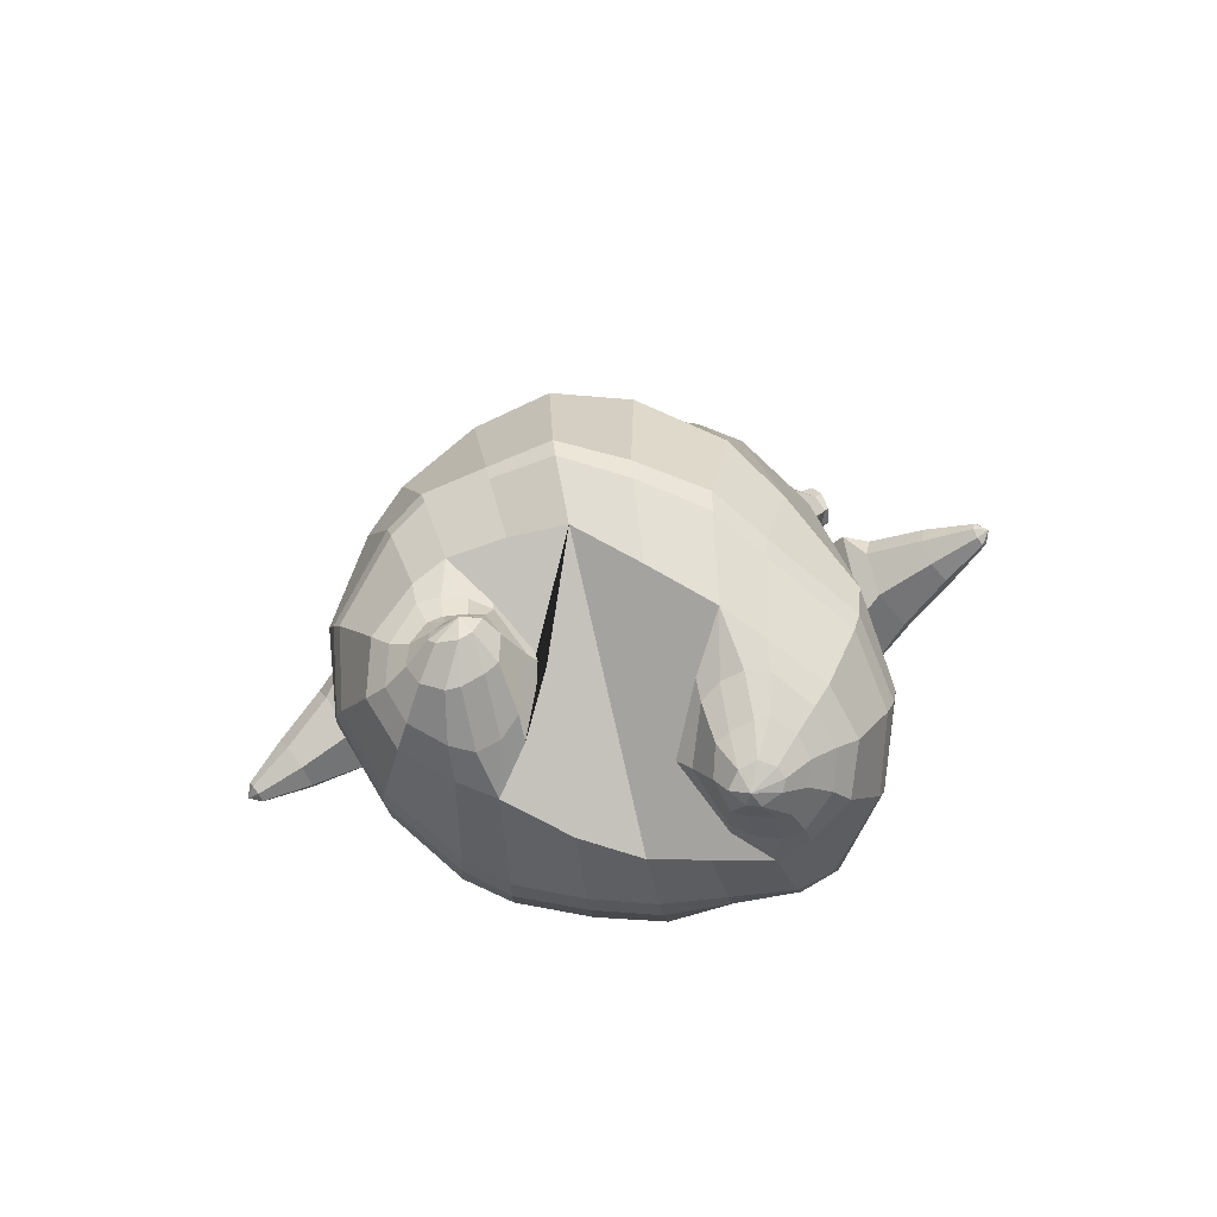
<metadata>
{"format":"obj","ext":"obj","renderer":"f3d","projection":"perspective","resolution":1024,"background":"white","views":[{"elev":-78.8,"azim":-167.2,"up":"+Y"}]}
</metadata>
<code>
o korok
v -0.000953 -0.747 0.2594
v 0 0.8235 0.2949
v -0.2327 -0.7504 0.3129
v -0.2624 0.8285 0.2479
v -0.3021 -0.7605 0.287
v -0.3536 0.8835 0.195
v -0.3898 -0.7724 0.2244
v -0.4419 0.8735 0.1021
v -0.4275 -0.7761 0.1162
v -0.48 0.8635 0
v -0.3951 -0.7798 0.002806
v -0.4419 0.8735 -0.1021
v -0.3025 -0.7724 -0.1031
v -0.3536 0.8835 -0.195
v -0.2332 -0.7594 -0.1776
v -0.2624 0.8285 -0.2479
v 0.000671 -0.6928 -0.3718
v -0 0.8235 -0.2949
v 0 0.7091 0.3428
v -0.2452 0.7091 0.2795
v -0.3246 0.7091 0.2424
v -0.4157 0.7091 0.1312
v -0.45 0.7091 0
v -0.4157 0.7091 -0.1312
v -0.3246 0.7091 -0.2424
v -0.2452 0.7091 -0.2795
v -0 0.7091 -0.3428
v 0 0.4499 0.4
v -0.2452 0.4499 0.3303
v -0.3182 0.4499 0.2864
v -0.4157 0.4499 0.155
v -0.45 0.4499 0
v -0.4157 0.4499 -0.155
v -0.3182 0.4499 -0.2864
v -0.2452 0.4499 -0.3303
v -0 0.4499 -0.405
v 0 0.03232 0.465
v -0.2724 0.03319 0.3826
v -0.3536 0.03306 0.3284
v -0.5039 0.03146 -0.000805
v -0.3536 0.03154 -0.3491
v -0.2724 0.03161 -0.4042
v -0 0.0325 -0.4947
v -0.1628 -0.7733 0.2358
v -0.09484 -0.7707 0.08311
v -0.1633 -0.7776 -0.06205
v 0 -0.4632 0.4776
v -0.2724 -0.5176 0.4427
v -0.3536 -0.5318 0.4121
v -0.5225 -0.5667 0.09525
v -0.3986 -0.4758 -0.2991
v -0.3147 -0.4206 -0.421
v -0 -0.3007 -0.571
v 0 -0.645 0.381
v -0.2588 -0.6215 0.4189
v -0.3358 -0.6213 0.3974
v -0.4488 -0.6353 0.2696
v -0.4945 -0.6515 0.1098
v -0.4666 -0.6575 -0.05824
v -0.336 -0.6618 -0.2286
v -0.2589 -0.6537 -0.3319
v -0 -0.6222 -0.4908
v 0 -0.5989 0.4189
v -0.2656 -0.5841 0.4364
v -0.3447 -0.5836 0.4099
v -0.4604 -0.5978 0.2726
v -0.5122 -0.6141 0.1036
v -0.4824 -0.6203 -0.07638
v -0.3447 -0.6248 -0.2561
v -0.2656 -0.6164 -0.362
v -0 -0.5875 -0.5149
v -0.2774 -0.8561 0.2036
v -0.318 -0.856 0.1614
v -0.334 -0.856 0.1113
v -0.3186 -0.8561 0.06099
v -0.2786 -0.856 0.0181
v -0.1729 -0.856 0.0448
v -0.1721 -0.8563 0.174
v -0.1549 -0.856 0.1095
v -0.2702 -0.8963 0.1487
v -0.2814 -0.8961 0.1249
v -0.2706 -0.8959 0.1009
v -0.2395 -0.8957 0.0804
v -0.1766 -0.8962 0.1239
v -0.2973 -0.8041 0.2522
v -0.298 -0.8114 -0.04967
v -0.3608 -0.8145 0.02854
v -0.3845 -0.8124 0.1122
v -0.1634 -0.7984 -0.02109
v -0.3604 -0.8104 0.192
v -0.1626 -0.7948 0.2147
v -0.1214 -0.7962 0.09686
v -0.2005 -0.8562 0.1889
v -0.2481 -0.8561 0.2026
v -0.2015 -0.856 0.03091
v -0.2492 -0.8561 0.01868
v -0.2014 -0.8965 0.1574
v -0.2295 -0.8965 0.1659
v -0.2154 -0.9113 0.1337
v -0.2019 -0.8958 0.09098
v -0.2507 -0.7985 0.2615
v -0.2034 -0.7931 0.2458
v -0.2041 -0.7996 -0.05076
v -0.2514 -0.8062 -0.06197
v -0.1163 -0.7432 0.2883
v -0.1362 0.8085 0.2807
v -0.1226 0.7091 0.3162
v -0.1226 0.4499 0.3726
v -0.1362 0.03232 0.4264
v -0.1362 -0.488 0.4613
v -0.1294 -0.6315 0.4006
v -0.1328 -0.5897 0.4281
v -0.1167 -0.7341 -0.2783
v -0.1362 0.8085 -0.2807
v -0.1226 0.7091 -0.3162
v -0.1226 0.4499 -0.3726
v -0.1362 0.03197 -0.4548
v -0.1573 -0.3357 -0.526
v -0.1295 -0.6408 -0.4209
v -0.1328 -0.6043 -0.4491
v -0.5101 -0.2059 0.01871
v -0.5516 -0.2019 -0.01507
v -0.618 -0.03807 -0.02838
v -0.5464 -0.1578 -0.09473
v -0.5596 -0.112 -0.1097
v -0.6115 -0.1202 0.07136
v -0.5913 -0.1655 0.0642
v -0.658 -0.1975 -0.1036
v -0.6705 -0.1607 -0.1182
v -0.6653 -0.2177 -0.05721
v -0.7101 -0.1183 -0.06657
v -0.7085 -0.1672 -0.006347
v -0.6884 -0.2027 -0.01415
v -0.7607 -0.2224 -0.1099
v -0.7668 -0.2051 -0.1159
v -0.7647 -0.2279 -0.09156
v -0.7835 -0.1864 -0.09547
v -0.782 -0.2078 -0.07121
v -0.7728 -0.2245 -0.07409
v -0.7912 -0.2155 -0.09979
v -0.5829 -0.06978 -0.09088
v -0.6895 -0.1344 -0.1011
v -0.7791 -0.1867 -0.107
v -0.4894 -0.02741 0.1047
v -0.6233 -0.07584 0.04351
v -0.7146 -0.1388 -0.02727
v -0.7874 -0.1881 -0.08241
v -0.5027 -0.1286 0.1526
v -0.1362 -0.329 0.4669
v 0 -0.2525 0.4947
v -0.4601 -0.5499 0.2768
v -0.4682 0.03202 0.1909
v -0.5082 -0.1274 -0.1343
v -0.4856 -0.0261 -0.1044
v -0.4612 0.03323 -0.1906
v -0.498 -0.5464 -0.1103
v 0.2298 -0.8149 0.07029
v 0.2474 0.866 0.261
v 0.2996 -0.8159 0.02137
v 0.3386 0.8735 0.215
v 0.3881 -0.8026 -0.05623
v 0.4293 0.876 0.1194
v 0.4271 -0.7629 -0.1531
v 0.4614 0.866 -0
v 0.3962 -0.7209 -0.2537
v 0.305 -0.682 -0.3255
v 0.3386 0.8735 -0.215
v 0.2361 -0.6649 -0.3561
v 0.2474 0.866 -0.261
v 0.2452 0.7091 0.2795
v 0.3246 0.7091 0.2424
v 0.4157 0.7091 0.1312
v 0.45 0.7091 -0
v 0.4157 0.7091 -0.1312
v 0.3246 0.7091 -0.2424
v 0.2452 0.7091 -0.2795
v 0.2452 0.4499 0.3303
v 0.3182 0.4499 0.2864
v 0.4157 0.4499 0.155
v 0.45 0.4499 -0
v 0.4157 0.4499 -0.155
v 0.3182 0.4499 -0.2864
v 0.2452 0.4499 -0.3303
v 0.2724 0.02421 0.3821
v 0.3536 0.02519 0.3281
v 0.5032 0.03176 0.000397
v 0.3536 0.03691 -0.3477
v 0.2724 0.03667 -0.403
v 0.1597 -0.8139 -0.02186
v 0.09504 -0.7532 -0.1377
v 0.1665 -0.7065 -0.2623
v 0.2724 -0.587 0.3349
v 0.3536 -0.6135 0.2602
v 0.5225 -0.5614 -0.08048
v 0.3986 -0.397 -0.3902
v 0.3147 -0.3664 -0.4641
v 0.2585 -0.6954 0.2662
v 0.3355 -0.706 0.1939
v 0.4486 -0.682 0.04729
v 0.4944 -0.6424 -0.1143
v 0.4668 -0.594 -0.2641
v 0.3366 -0.557 -0.4029
v 0.2595 -0.5634 -0.4515
v 0.2656 -0.6581 0.2997
v 0.3447 -0.6684 0.2277
v 0.4604 -0.6452 0.07365
v 0.5122 -0.6063 -0.09977
v 0.4824 -0.5595 -0.2603
v 0.3447 -0.5267 -0.4105
v 0.2656 -0.5362 -0.4637
v 0.2706 -0.8819 -0.1612
v 0.3154 -0.8527 -0.1772
v 0.3353 -0.8193 -0.2058
v 0.3239 -0.7837 -0.2377
v 0.2886 -0.7487 -0.2617
v 0.1805 -0.7636 -0.2553
v 0.1693 -0.8525 -0.1831
v 0.1577 -0.8041 -0.2229
v 0.2702 -0.8545 -0.2424
v 0.2848 -0.8347 -0.2469
v 0.2781 -0.8101 -0.2548
v 0.2508 -0.7868 -0.2628
v 0.1821 -0.8186 -0.2606
v 0.2925 -0.8534 -0.05548
v 0.3027 -0.7194 -0.2953
v 0.3631 -0.7556 -0.2402
v 0.3842 -0.794 -0.1716
v 0.1675 -0.7229 -0.2547
v 0.3577 -0.8299 -0.1069
v 0.1582 -0.8312 -0.07752
v 0.1222 -0.7691 -0.1675
v 0.1963 -0.8649 -0.1714
v 0.2422 -0.8778 -0.1601
v 0.2099 -0.756 -0.2624
v 0.2586 -0.7491 -0.2669
v 0.2013 -0.8535 -0.2474
v 0.2277 -0.865 -0.241
v 0.2207 -0.8298 -0.2753
v 0.212 -0.7925 -0.2646
v 0.246 -0.8514 -0.03181
v 0.1991 -0.8394 -0.04147
v 0.2085 -0.7136 -0.2818
v 0.2559 -0.7146 -0.2975
v 0.1153 -0.776 0.182
v 0.1362 0.8535 0.2807
v 0.1226 0.7091 0.3162
v 0.1226 0.4499 0.3726
v 0.1362 0.03232 0.4264
v 0.1362 -0.5228 0.417
v 0.1294 -0.6654 0.3342
v 0.1328 -0.6243 0.3693
v 0.1187 -0.672 -0.37
v 0.1362 0.8535 -0.2807
v 0.1226 0.7091 -0.3162
v 0.1226 0.4499 -0.3726
v 0.1362 0.03456 -0.4542
v 0.1573 -0.3118 -0.5383
v 0.1299 -0.5958 -0.4718
v 0.1328 -0.5673 -0.4903
v 0.5116 -0.2084 0.003741
v 0.5579 -0.197 0.02953
v 0.6116 -0.0274 0.03965
v 0.5936 -0.1608 -0.04753
v 0.6111 -0.1149 -0.05587
v 0.5599 -0.1026 0.1239
v 0.549 -0.1506 0.1112
v 0.6935 -0.1859 0.03175
v 0.7108 -0.1494 0.02224
v 0.6719 -0.2007 0.07561
v 0.7089 -0.09783 0.08023
v 0.6729 -0.1408 0.134
v 0.6633 -0.1791 0.1211
v 0.7797 -0.1984 0.09194
v 0.7875 -0.1812 0.08825
v 0.772 -0.2017 0.1096
v 0.7874 -0.1587 0.1115
v 0.7724 -0.1778 0.1329
v 0.7676 -0.1957 0.1277
v 0.7974 -0.1869 0.1171
v 0.6195 -0.06851 -0.02846
v 0.7143 -0.1196 0.04317
v 0.791 -0.1606 0.09986
v 0.4784 -0.02536 0.1037
v 0.5792 -0.05864 0.1044
v 0.6893 -0.1139 0.1169
v 0.7827 -0.1587 0.1244
v 0.4889 -0.1305 0.1476
v 0.1362 -0.3589 0.4415
v 0.4588 -0.5978 0.1138
v 0.4607 0.03345 0.1903
v 0.5228 -0.128 -0.1361
v 0.4953 -0.02808 -0.1047
v 0.4676 0.03186 -0.1912
v 0.5011 -0.4939 -0.2471
v -0.2036 0.8835 -0.1131
v -0.1386 0.8835 0
v -0.2036 0.8835 0.1131
v 0.05122 0.8835 0.197
v -0.01378 0.8835 0.09849
v -0.06378 0.8835 0
v -0.01378 0.8835 -0.09849
v 0.05122 0.8835 -0.197
v -0.4619 0.9235 0.08368
v -0.3736 0.9335 0.1531
v -0.495 0.9135 0
v -0.4619 0.9235 -0.08368
v -0.3736 0.9335 -0.1531
v -0.2986 0.9335 0.08655
v -0.2986 0.9335 -0.08655
v -0.2586 0.9335 0
v -0.4932 0.9705 0.05951
v -0.4067 0.9857 0.11
v -0.5236 0.9651 0
v -0.4932 0.9705 -0.05951
v -0.4067 0.9857 -0.11
v -0.3469 0.9963 0.05498
v -0.3469 0.9963 -0.05498
v -0.315 1.002 0
v 0.3861 0.9835 0.1629
v 0.3277 0.9835 0.1879
v 0.4642 0.9835 0.08817
v 0.4916 0.9835 0
v 0.4642 0.9835 -0.08817
v 0.3861 0.9835 -0.1629
v 0.3277 0.9835 -0.1879
v 0.2591 0.9835 -0.1915
v 0.2591 0.9835 0.1915
v 0.2015 0.9835 -0.1418
v 0.2015 0.9835 0.1418
v 0.1727 0.9835 0.07092
v 0.1547 0.9835 0
v 0.1727 0.9835 -0.07092
v 0.4556 1.06 0.1018
v 0.4225 1.075 0.1174
v 0.4898 1.039 0.06613
v 0.5153 1.032 0
v 0.4898 1.039 -0.06613
v 0.4556 1.06 -0.1018
v 0.4225 1.075 -0.1174
v 0.3751 1.097 -0.1197
v 0.3751 1.097 0.1197
v 0.3425 1.113 -0.08864
v 0.3425 1.113 0.08864
v 0.5729 1.204 0.03311
v 0.5949 1.19 0
v 0.5729 1.204 -0.03311
v 0.5572 1.235 0.03065
v 0.5409 1.244 0
v 0.5572 1.235 -0.03065
v -0.3636 0.9085 -0.1836
v -0.2586 0.9085 -0.1018
v -0.2586 0.9085 0.1018
v -0.3636 0.9085 0.1836
v -0.4519 0.8985 0.09521
v -0.488 0.8885 0
v -0.1986 0.9085 0
v -0.4519 0.8985 -0.09521
v 0.1102 0.9085 0.1549
v 0.07219 0.9085 0.08421
v 0.3477 0.9085 0.1935
v 0.1872 0.9085 -0.2208
v 0.2716 0.9085 -0.2231
v 0.04844 0.9085 0
v 0.07219 0.9085 -0.08421
v 0.3477 0.9085 -0.1935
v 0.4293 0.876 -0.1194
v 0.1102 0.9085 -0.1549
v 0.2716 0.9085 0.2231
v 0.1872 0.9085 0.2208
v -0.5217 1.013 0.0369
v -0.4866 1.049 0.05175
v -0.5379 0.9972 0
v -0.5217 1.013 -0.0369
v -0.4866 1.049 -0.05175
v -0.4534 1.082 0.03564
v -0.4534 1.082 -0.03564
v -0.4413 1.094 0
v -0.5398 1.028 0.0369
v -0.5223 1.063 0.05175
v -0.5479 1.011 0
v -0.5398 1.028 -0.0369
v -0.5223 1.063 -0.05175
v -0.5057 1.096 0.03564
v -0.5057 1.096 -0.03564
v -0.4996 1.108 0
v 0.3261 1.12 -0.04427
v 0.2685 1.202 0.03542
v 0.2685 1.202 -0.03542
v 0.3515 1.163 -0.01408
v 0.3515 1.163 0.01408
v 0.291 1.218 0.01276
v 0.291 1.218 -0.01276
v 0.2389 1.182 -0.01129
v 0.2389 1.182 0.01129
v 0.4349 1.19 0
v 0.2769 1.09 0.01219
v 0.2769 1.09 -0.01219
v 0.3261 1.12 0.04425
v 0.297 1.162 -0.03985
v 0.321 1.19 0.01351
v 0.321 1.19 -0.01351
v 0.2969 1.162 0.03984
v 0.2582 1.137 -0.01184
v 0.2582 1.137 0.01184
v 0 0.2411 0.4325
v -0.2588 0.2415 0.3562
v -0.3359 0.2415 0.3071
v -0.481 0.2403 -0.000861
v -0.3359 0.2408 -0.318
v -0.2588 0.2408 -0.3674
v -0 0.2412 -0.4498
v -0.1294 0.2411 0.3995
v -0.1294 0.241 -0.4138
v -0.4444 0.2407 0.1727
v -0.4411 0.2413 -0.1731
v 0.2588 0.237 0.358
v 0.3359 0.2375 0.3091
v 0.48 0.2407 0.000231
v 0.3359 0.2429 -0.3154
v 0.2588 0.2428 -0.3654
v 0.1294 0.2411 0.3995
v 0.1294 0.242 -0.4128
v 0.4405 0.2415 0.1727
v 0.4436 0.2408 -0.1731
v 0 0.5795 0.3714
v -0.2452 0.5795 0.3049
v -0.3214 0.5795 0.2644
v -0.4157 0.5795 0.1431
v -0.45 0.5795 0
v -0.4157 0.5795 -0.1431
v -0.3214 0.5795 -0.2644
v -0.2452 0.5795 -0.3049
v -0 0.5795 -0.3739
v -0.1226 0.5795 0.3444
v -0.1226 0.5795 -0.3444
v 0.2452 0.5795 0.3049
v 0.3214 0.5795 0.2644
v 0.4157 0.5795 0.1431
v 0.45 0.5795 -0
v 0.4157 0.5795 -0.1431
v 0.3214 0.5795 -0.2644
v 0.2452 0.5795 -0.3049
v 0.1226 0.5795 0.3444
v 0.1226 0.5795 -0.3444
f 107 106 4 20
f 20 4 6 21
f 21 6 8 22
f 22 8 10 23
f 23 10 12 24
f 24 12 14 25
f 25 14 16 26
f 115 114 18 27
f 435 115 27 433
f 431 25 26 432
f 430 24 25 431
f 429 23 24 430
f 428 22 23 429
f 427 21 22 428
f 426 20 21 427
f 434 107 20 426
f 412 108 29 406
f 406 29 30 407
f 407 30 31 414
f 414 31 32 408
f 408 32 33 415
f 415 33 34 409
f 409 34 35 410
f 413 116 36 411
f 118 117 43 53
f 51 41 42 52
f 156 155 41 51
f 40 144 152
f 48 38 39 49
f 110 149 48
f 76 96 83
f 112 110 48 64
f 64 48 49 65
f 65 49 151 66
f 66 151 50 67
f 67 50 156 68
f 68 156 51 69
f 69 51 52 70
f 120 118 53 71
f 113 119 62 17
f 13 60 61 15
f 11 59 60 13
f 9 58 59 11
f 7 57 58 9
f 5 56 57 7
f 3 55 56 5
f 105 111 55 3
f 119 120 71 62
f 60 69 70 61
f 59 68 69 60
f 58 67 68 59
f 57 66 67 58
f 56 65 66 57
f 55 64 65 56
f 111 112 64 55
f 72 73 80 98
f 95 77 100
f 88 87 75 74
f 85 90 73 72
f 78 93 97
f 92 91 78 79
f 87 86 76 75
f 89 92 79 77
f 90 88 74 73
f 100 84 99
f 94 72 98
f 73 74 81 80
f 103 89 77 95
f 74 75 82 81
f 101 85 72 94
f 75 76 83 82
f 79 78 97 84
f 86 104 96 76
f 77 79 84 100
f 91 102 93 78
f 3 5 85 101
f 98 80 99
f 80 81 99
f 81 82 99
f 82 83 99
f 84 97 99
f 17 1 105 3 44 45 46 15 113
f 7 9 88 90
f 46 45 92 89
f 11 13 86 87
f 45 44 91 92
f 13 15 104 86
f 5 7 90 85
f 9 11 87 88
f 15 46 89 103
f 44 3 102 91
f 97 98 99
f 83 100 99
f 101 102 3
f 103 104 15
f 103 95 96 104
f 83 96 95 100
f 94 98 97 93
f 93 102 101 94
f 54 63 112 111
f 1 54 111 105
f 63 47 110 112
f 47 150 149 110
f 405 28 108 412
f 425 19 107 434
f 19 2 106 107
f 61 70 120 119
f 15 61 119 113
f 70 52 118 120
f 52 42 117 118
f 410 35 116 413
f 432 26 115 435
f 26 16 114 115
f 154 153 125 141
f 121 148 127 122
f 144 40 123 145
f 124 125 153
f 126 127 148
f 122 127 133 130
f 146 131 137 147
f 141 125 129 142
f 125 124 128 129
f 145 123 131 146
f 127 126 132 133
f 124 122 130 128
f 137 143 135 140
f 133 132 138 139
f 128 130 136 134
f 130 133 139 136
f 142 129 135 143
f 129 128 134 135
f 135 134 140
f 138 147 137 140
f 139 138 140
f 134 136 140
f 136 139 140
f 131 142 143 137
f 123 141 142 131
f 40 154 141 123
f 126 145 146 132
f 132 146 147 138
f 151 121 50
f 40 155 154
f 153 121 122 124
f 148 144 145 126
f 48 149 109 38
f 149 150 37 109
f 151 152 144 148 121
f 49 39 152 151
f 121 153 154 155 156
f 50 121 156
f 246 170 158 245
f 170 171 160 158
f 171 172 162 160
f 172 173 164 162
f 173 174 366 164
f 174 175 167 366
f 175 176 169 167
f 254 27 18 253
f 444 433 27 254
f 441 442 176 175
f 440 441 175 174
f 439 440 174 173
f 438 439 173 172
f 437 438 172 171
f 436 437 171 170
f 443 436 170 246
f 421 416 177 247
f 416 417 178 177
f 417 423 179 178
f 423 418 180 179
f 418 424 181 180
f 424 419 182 181
f 419 420 183 182
f 422 411 36 255
f 257 53 43 256
f 195 196 188 187
f 294 195 187 293
f 186 290 283
f 192 193 185 184
f 249 192 288
f 215 222 235
f 251 204 192 249
f 204 205 193 192
f 205 206 289 193
f 206 207 194 289
f 207 208 294 194
f 208 209 195 294
f 209 210 196 195
f 259 71 53 257
f 252 17 62 258
f 166 168 203 202
f 165 166 202 201
f 163 165 201 200
f 161 163 200 199
f 159 161 199 198
f 157 159 198 197
f 244 157 197 250
f 258 62 71 259
f 202 203 210 209
f 201 202 209 208
f 200 201 208 207
f 199 200 207 206
f 198 199 206 205
f 197 198 205 204
f 250 197 204 251
f 211 237 219 212
f 234 239 216
f 227 213 214 226
f 224 211 212 229
f 217 236 232
f 231 218 217 230
f 226 214 215 225
f 228 216 218 231
f 229 212 213 227
f 239 238 223
f 233 237 211
f 212 219 220 213
f 242 234 216 228
f 213 220 221 214
f 240 233 211 224
f 214 221 222 215
f 218 223 236 217
f 225 215 235 243
f 216 239 223 218
f 230 217 232 241
f 157 240 224 159
f 237 238 219
f 219 238 220
f 220 238 221
f 221 238 222
f 223 238 236
f 17 252 168 191 190 189 157 244 1
f 161 229 227 163
f 191 228 231 190
f 165 226 225 166
f 190 231 230 189
f 166 225 243 168
f 159 224 229 161
f 163 227 226 165
f 168 242 228 191
f 189 230 241 157
f 236 238 237
f 222 238 239
f 240 157 241
f 242 168 243
f 242 243 235 234
f 222 239 234 235
f 233 232 236 237
f 232 233 240 241
f 54 250 251 63
f 1 244 250 54
f 63 251 249 47
f 47 249 288 150
f 405 421 247 28
f 425 443 246 19
f 19 246 245 2
f 203 258 259 210
f 168 252 258 203
f 210 259 257 196
f 196 257 256 188
f 420 422 255 183
f 442 444 254 176
f 176 254 253 169
f 292 280 264 291
f 260 261 266 287
f 283 284 262 186
f 263 291 264
f 265 287 266
f 261 269 272 266
f 285 286 276 270
f 280 281 268 264
f 264 268 267 263
f 284 285 270 262
f 266 272 271 265
f 263 267 269 261
f 276 279 274 282
f 272 278 277 271
f 267 273 275 269
f 269 275 278 272
f 281 282 274 268
f 268 274 273 267
f 274 279 273
f 277 279 276 286
f 278 279 277
f 273 279 275
f 275 279 278
f 270 276 282 281
f 262 270 281 280
f 186 262 280 292
f 265 271 285 284
f 271 277 286 285
f 289 194 260
f 186 292 293
f 291 263 261 260
f 287 265 284 283
f 192 184 248 288
f 288 248 37 150
f 289 260 287 283 290
f 193 289 290 185
f 260 294 293 292 291
f 194 294 260
f 302 18 114
f 351 350 307 309
f 359 358 329 330
f 308 310 318 316
f 353 352 308 304
f 355 354 303 305
f 356 351 309 310
f 357 355 305 306
f 354 353 304 303
f 352 356 310 308
f 350 357 306 307
f 314 313 372 373
f 309 307 315 317
f 307 306 314 315
f 305 303 311 313
f 310 309 317 318
f 304 308 316 312
f 306 305 313 314
f 303 304 312 311
f 328 332 386 342
f 360 162 321 319
f 362 361 326 325
f 363 359 330 331
f 364 363 331 332
f 366 365 324 323
f 361 367 328 326
f 367 364 332 328
f 369 368 320 327
f 162 164 322 321
f 368 360 319 320
f 365 362 325 324
f 358 369 327 329
f 164 366 323 322
f 398 343 347
f 325 326 340 339
f 327 320 334 341
f 320 319 333 334
f 326 328 342 340
f 319 321 335 333
f 329 327 341 343
f 321 322 336 335
f 330 329 343 398
f 322 323 337 336
f 323 324 338 337
f 391 392 388 393 394 387
f 324 325 339 338
f 336 337 346 345
f 404 402 387 394
f 337 338 346
f 338 339 346
f 342 386 349
f 339 340 349 346
f 341 334 344 347
f 334 333 344
f 340 342 349
f 333 335 344
f 343 341 347
f 335 336 345 344
f 14 12 357 350
f 297 296 356 352
f 8 6 353 354
f 12 10 355 357
f 296 295 351 356
f 10 8 354 355
f 6 297 352 353
f 295 14 350 351
f 298 245 369 358
f 167 169 362 365
f 158 160 360 368
f 245 158 368 369
f 302 301 364 367
f 253 302 367 361
f 366 167 365
f 301 300 363 364
f 300 299 359 363
f 169 253 361 362
f 160 162 360
f 299 298 358 359
f 376 374 382 384
f 311 312 371 370
f 316 318 377 375
f 317 315 374 376
f 315 314 373 374
f 313 311 370 372
f 318 317 376 377
f 312 316 375 371
f 374 373 381 382
f 372 370 378 380
f 377 376 384 385
f 371 375 383 379
f 373 372 380 381
f 370 371 379 378
f 375 377 385 383
f 379 383 385 384 382 381 380 378
f 401 399 388 392
f 400 390 389 401
f 402 400 391 387
f 403 397 396 404
f 399 403 393 388
f 386 395 348 349
f 398 347 348 395
f 332 331 386
f 389 390 398 395 386
f 396 397 386 331 398
f 331 330 398
f 386 397 403 399
f 393 403 404 394
f 398 390 400 402
f 391 400 401 392
f 389 386 399 401
f 396 398 402 404
f 2 245 298
f 2 298 106
f 298 299 106
f 4 106 297
f 297 6 4
f 296 297 299
f 296 299 300
f 106 299 297
f 296 300 301
f 16 14 295
f 295 296 301
f 302 253 18
f 295 301 114
f 301 302 114
f 114 16 295
f 344 345 346 349 348 347
f 188 256 422 420
f 37 248 421 405
f 256 43 411 422
f 187 188 420 419
f 293 187 419 424
f 186 293 424 418
f 290 186 418 423
f 185 290 423 417
f 184 185 417 416
f 248 184 416 421
f 42 410 413 117
f 37 405 412 109
f 117 413 411 43
f 41 409 410 42
f 155 415 409 41
f 40 408 415 155
f 152 414 408 40
f 39 407 414 152
f 38 406 407 39
f 109 412 406 38
f 183 255 444 442
f 28 247 443 425
f 247 177 436 443
f 177 178 437 436
f 178 179 438 437
f 179 180 439 438
f 180 181 440 439
f 181 182 441 440
f 182 183 442 441
f 255 36 433 444
f 35 432 435 116
f 28 425 434 108
f 108 434 426 29
f 29 426 427 30
f 30 427 428 31
f 31 428 429 32
f 32 429 430 33
f 33 430 431 34
f 34 431 432 35
f 116 435 433 36

</code>
